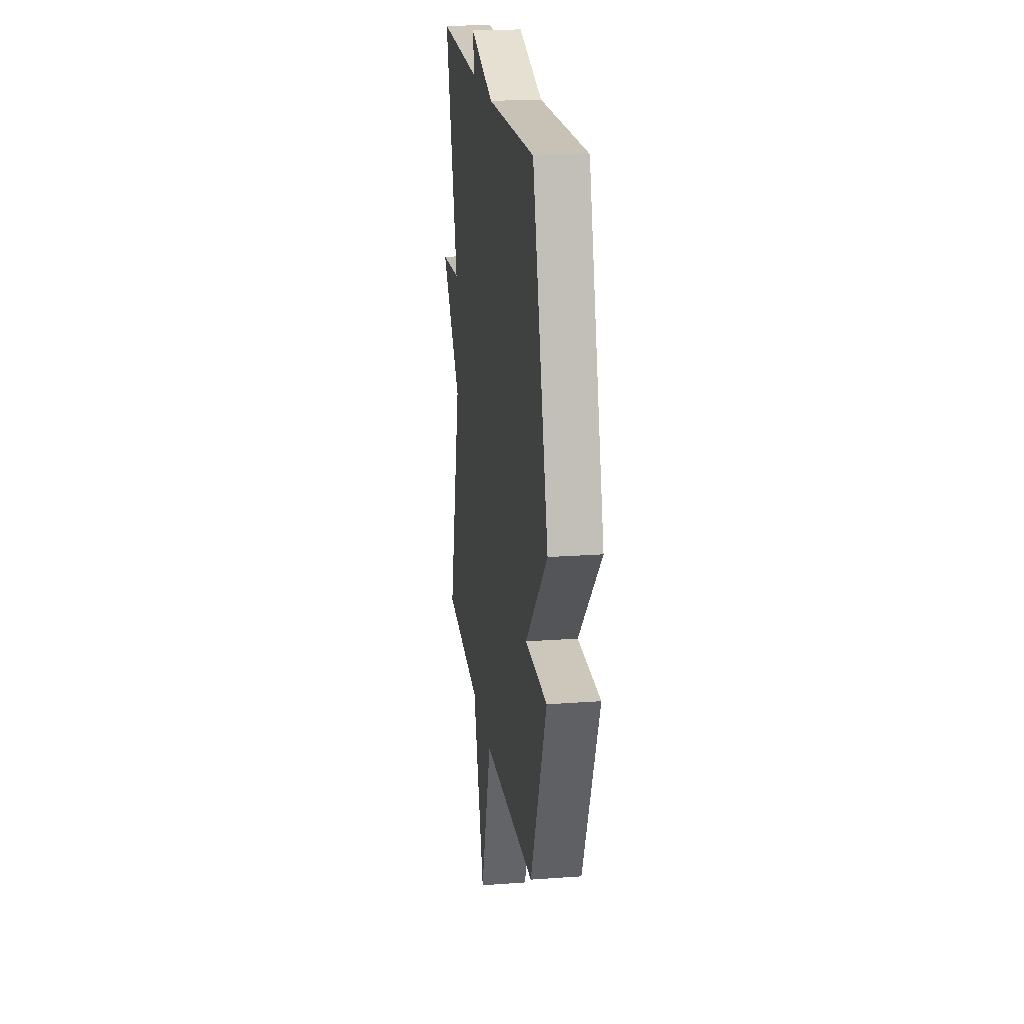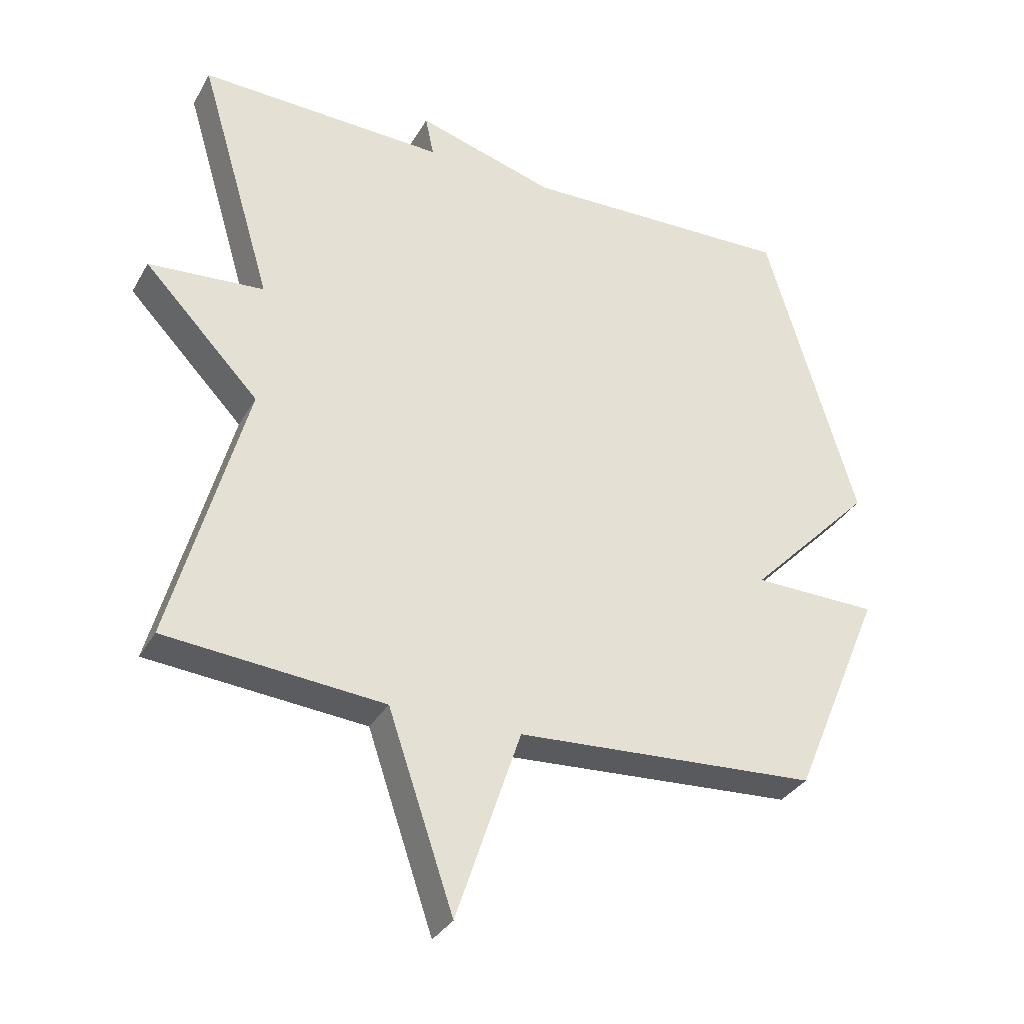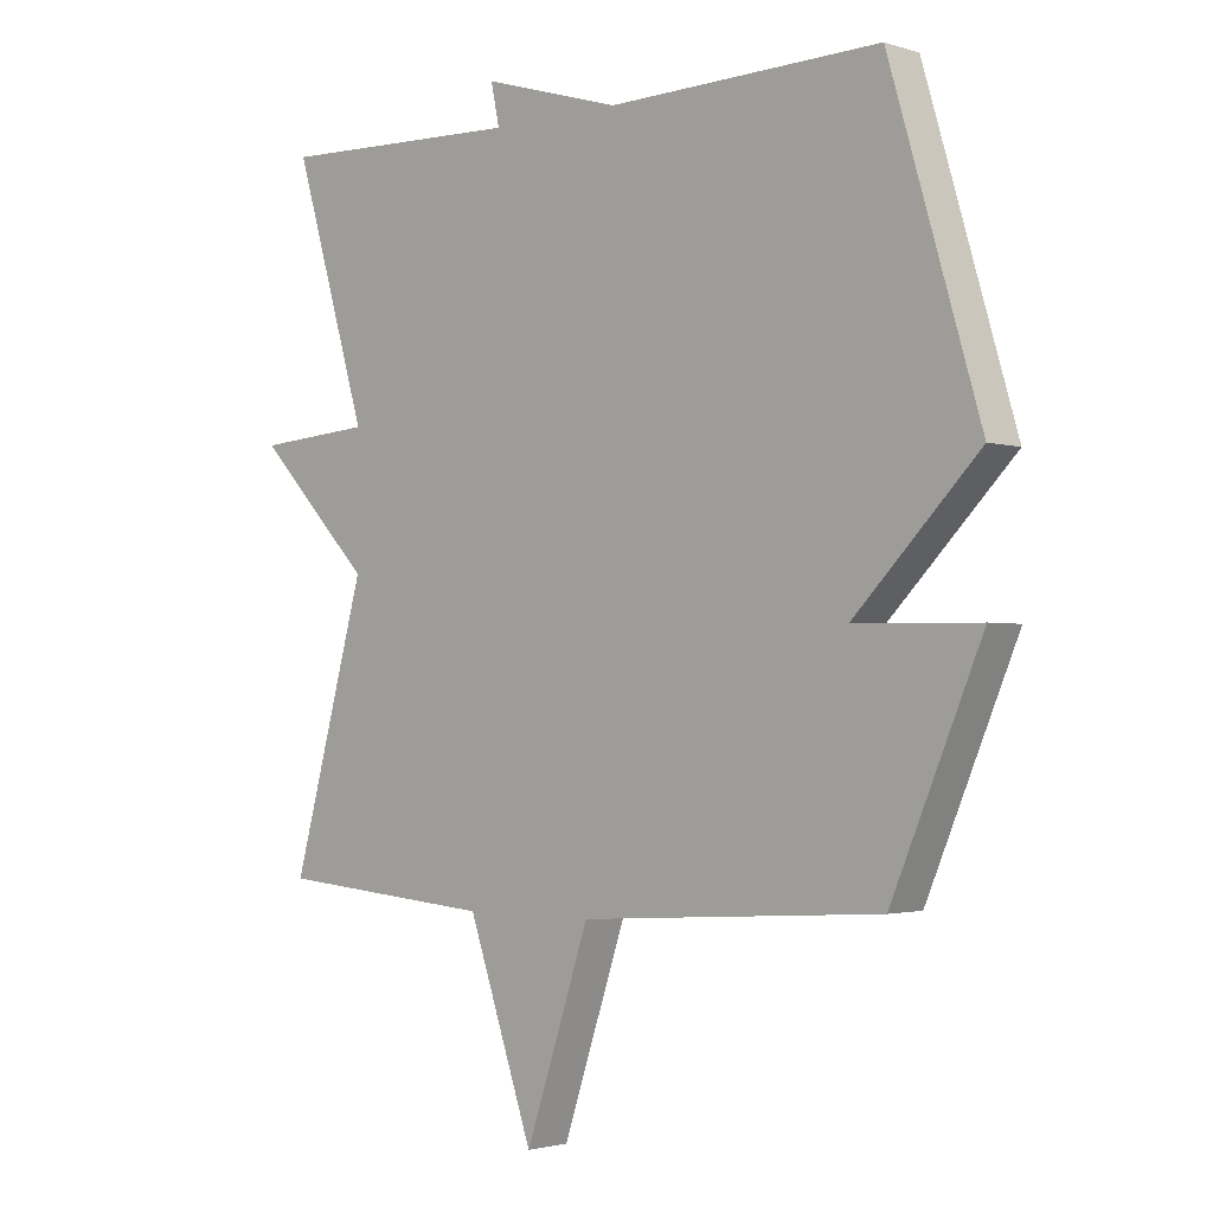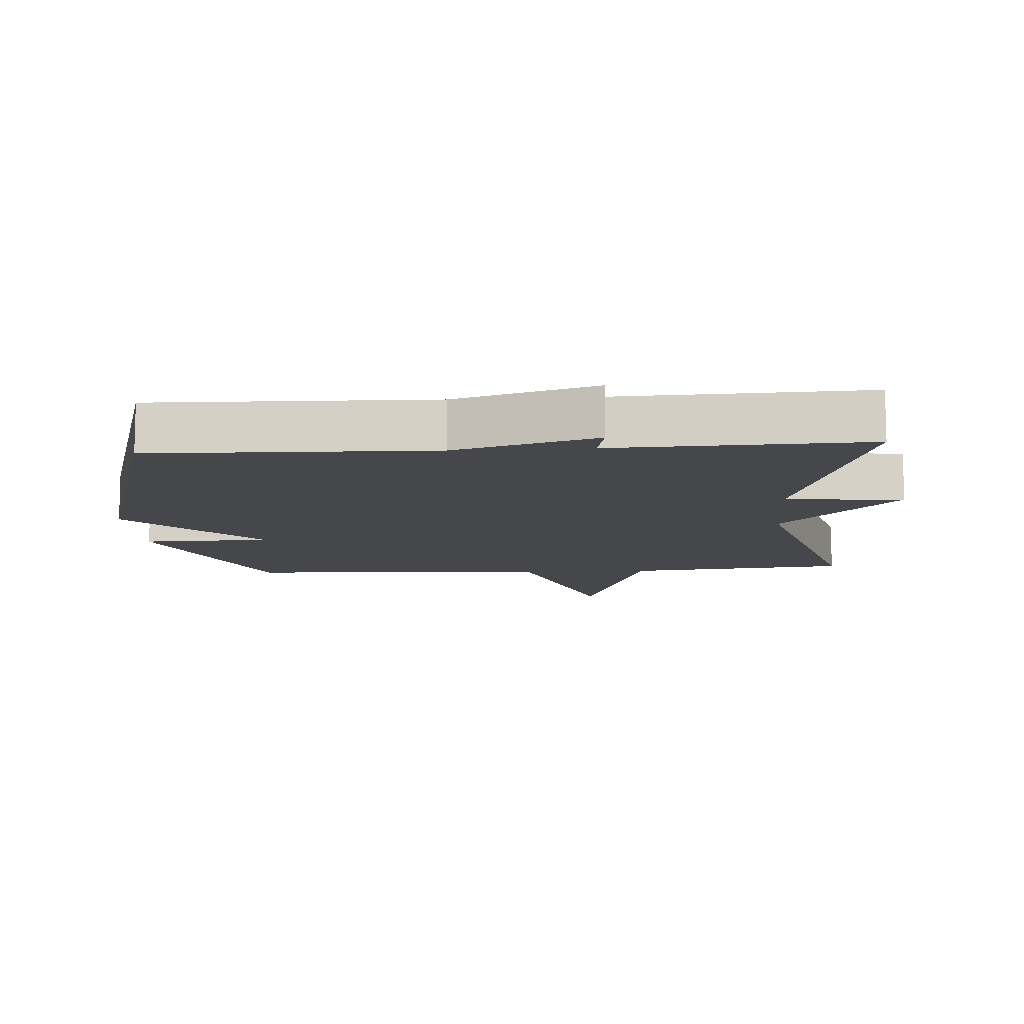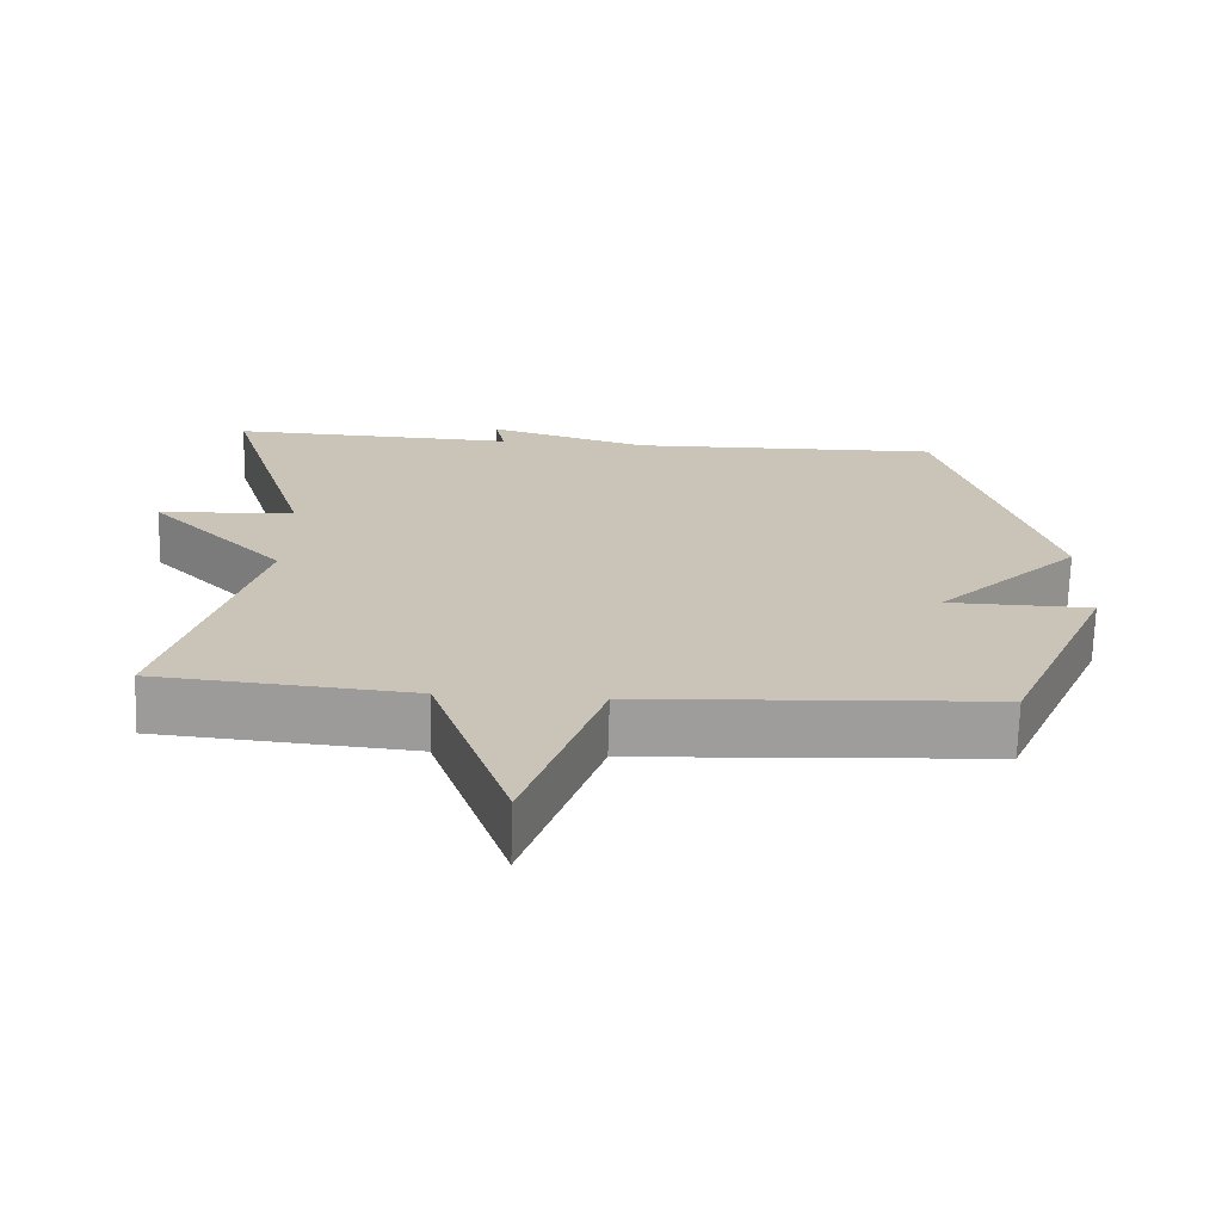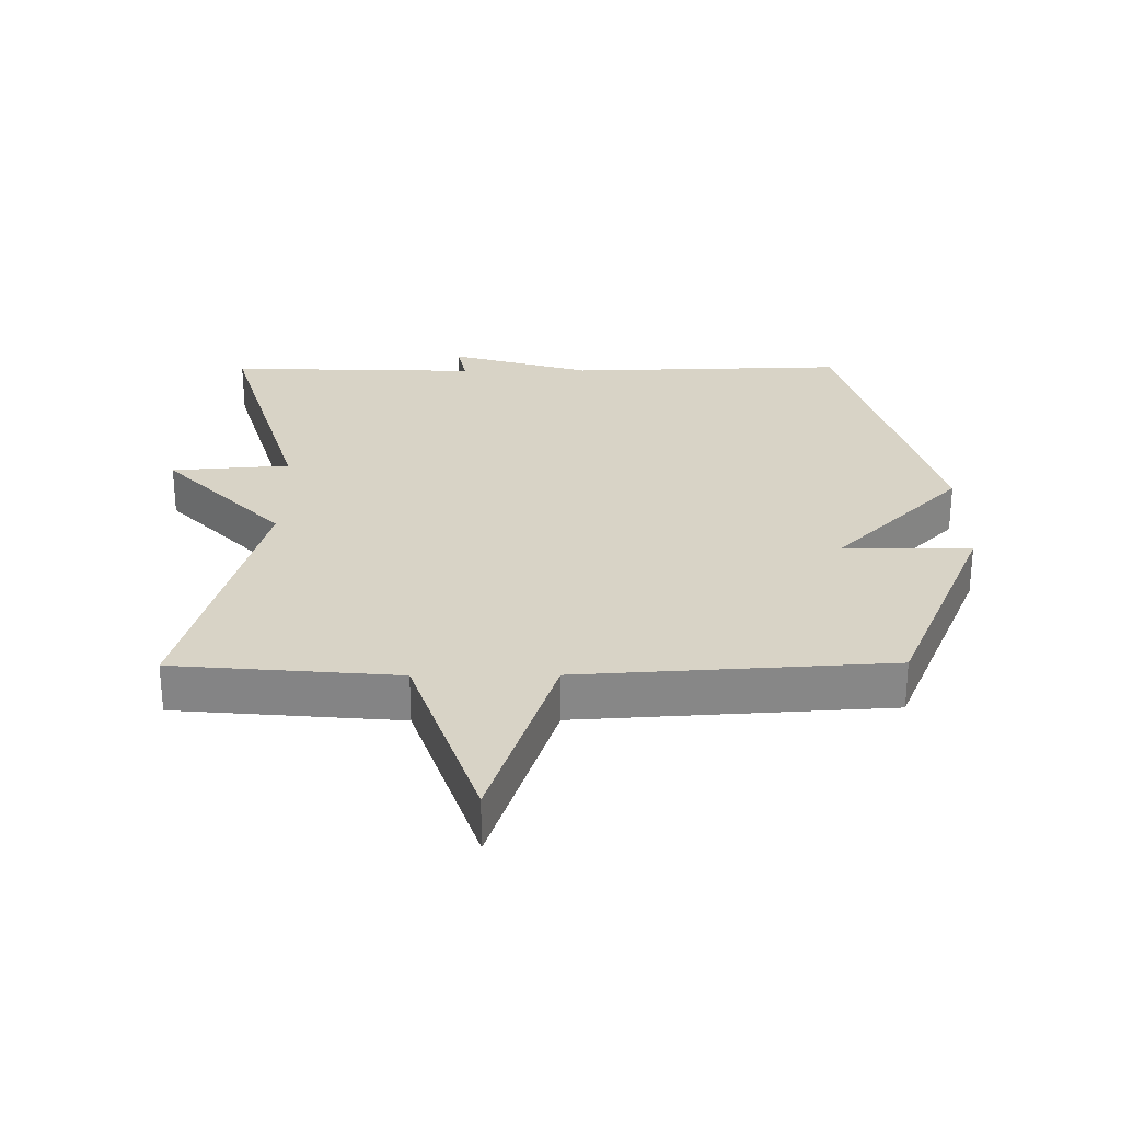
<metadata>
{"format":"obj","ext":"obj","renderer":"f3d","projection":"perspective","resolution":1024,"background":"white","views":[{"elev":20.6,"azim":-97.5,"up":"+Z"},{"elev":-33.2,"azim":154.5,"up":"+Z"},{"elev":-2.1,"azim":-137.8,"up":"+Z"},{"elev":-10.8,"azim":4.1,"up":"+Y"},{"elev":-70.4,"azim":178.2,"up":"+Z"},{"elev":27.8,"azim":179.6,"up":"+Y"}]}
</metadata>
<code>
v -0.5 0.07 0.5
v -0.08 0.07 0.488
v 0.133 0.07 0.551
v 0.12 0.07 0.488
v 0.5 0.07 0.5
v 0.386 0.07 0.116
v 0.564 0.07 0.102
v 0.386 0.07 -0.084
v 0.5 0.07 -0.5
v 0.165 0.07 -0.529
v 0.064 0.07 -0.826
v -0.035 0.07 -0.529
v -0.5 0.07 -0.5
v -0.639 0.07 -0.171
v -0.447 0.07 -0.168
v -0.639 0.07 0.029
v -0.5 0 0.5
v -0.08 0 0.488
v 0.133 0 0.551
v 0.12 0 0.488
v 0.5 0 0.5
v 0.386 0 0.116
v 0.564 0 0.102
v 0.386 0 -0.084
v 0.5 0 -0.5
v 0.165 0 -0.529
v 0.064 0 -0.826
v -0.035 0 -0.529
v -0.5 0 -0.5
v -0.639 0 -0.171
v -0.447 0 -0.168
v -0.639 0 0.029
f 15 16 1 2
f 12 13 14 15
f 12 15 2
f 10 11 12 2
f 8 9 10 2
f 6 7 8
f 6 8 2
f 4 5 6
f 4 6 2
f 2 3 4
f 18 17 32 31
f 31 30 29 28
f 18 31 28
f 18 28 27 26
f 18 26 25 24
f 24 23 22
f 18 24 22
f 22 21 20
f 18 22 20
f 20 19 18
f 1 17 18 2
f 2 18 19 3
f 3 19 20 4
f 4 20 21 5
f 5 21 22 6
f 6 22 23 7
f 7 23 24 8
f 8 24 25 9
f 9 25 26 10
f 10 26 27 11
f 11 27 28 12
f 12 28 29 13
f 13 29 30 14
f 14 30 31 15
f 15 31 32 16
f 16 32 17 1

</code>
